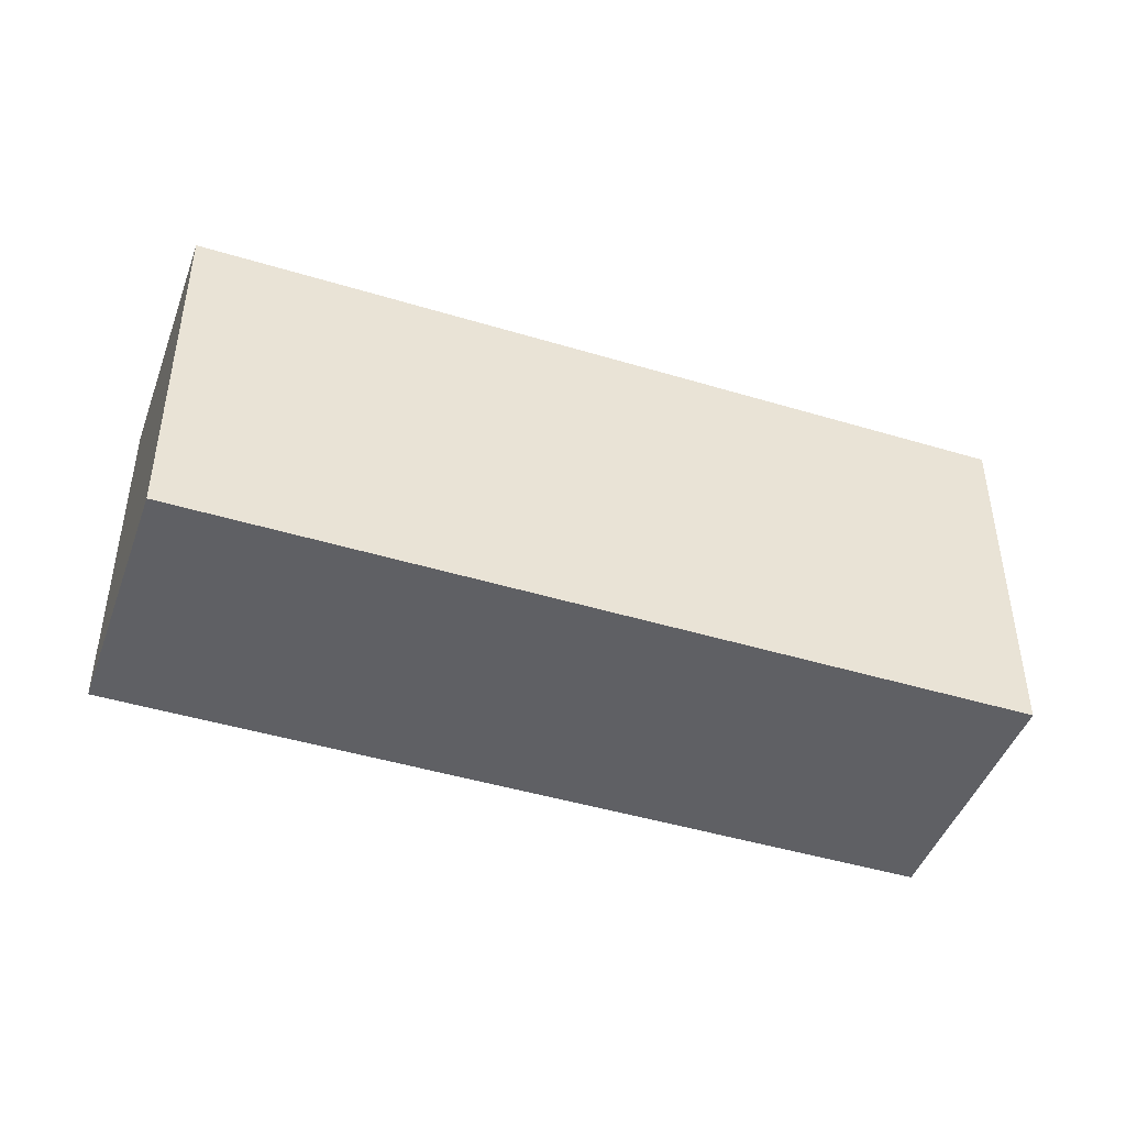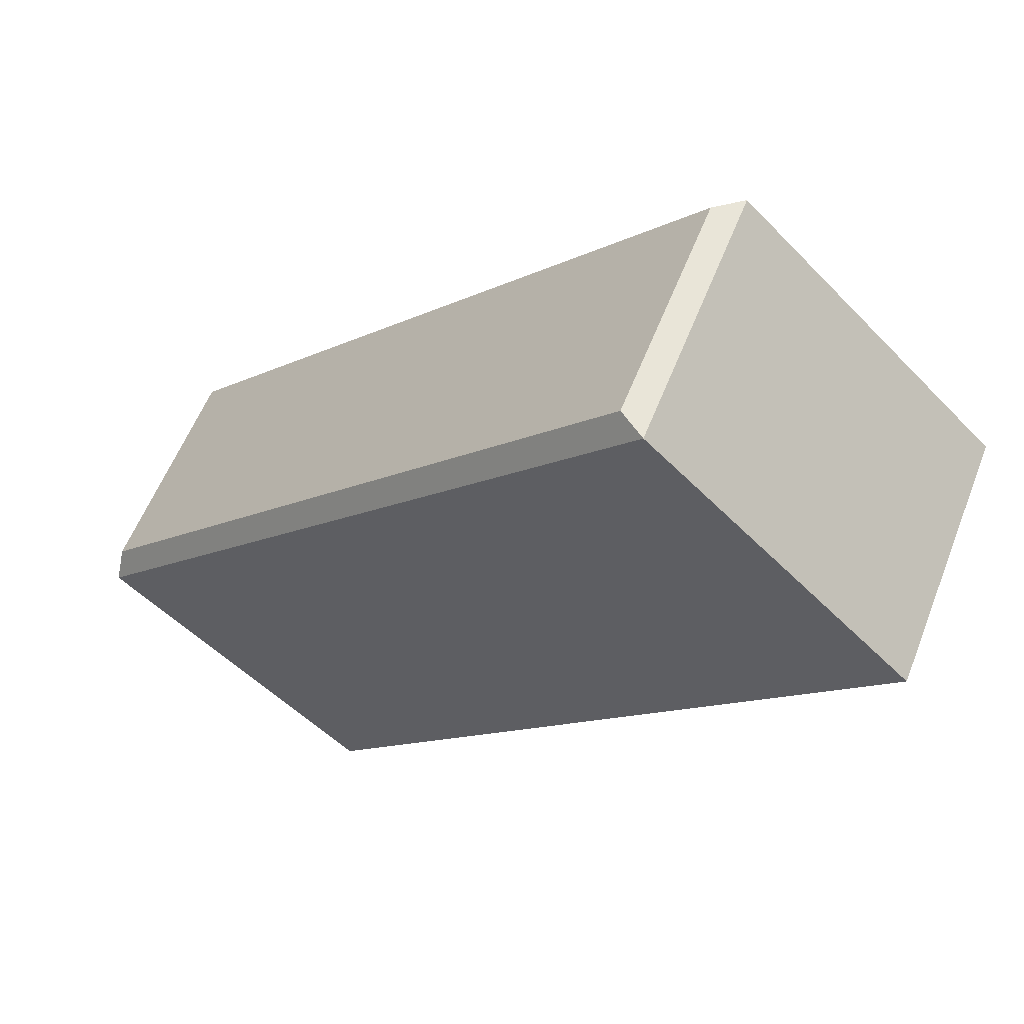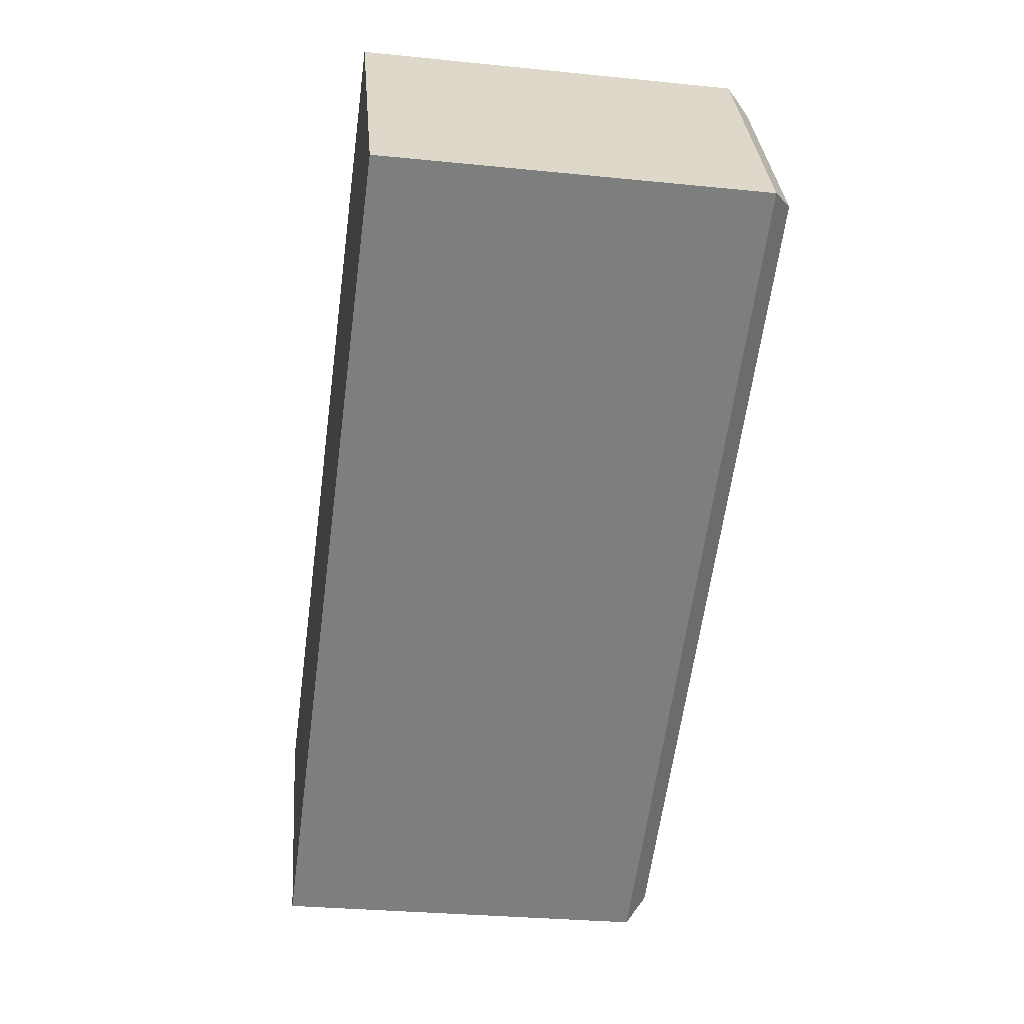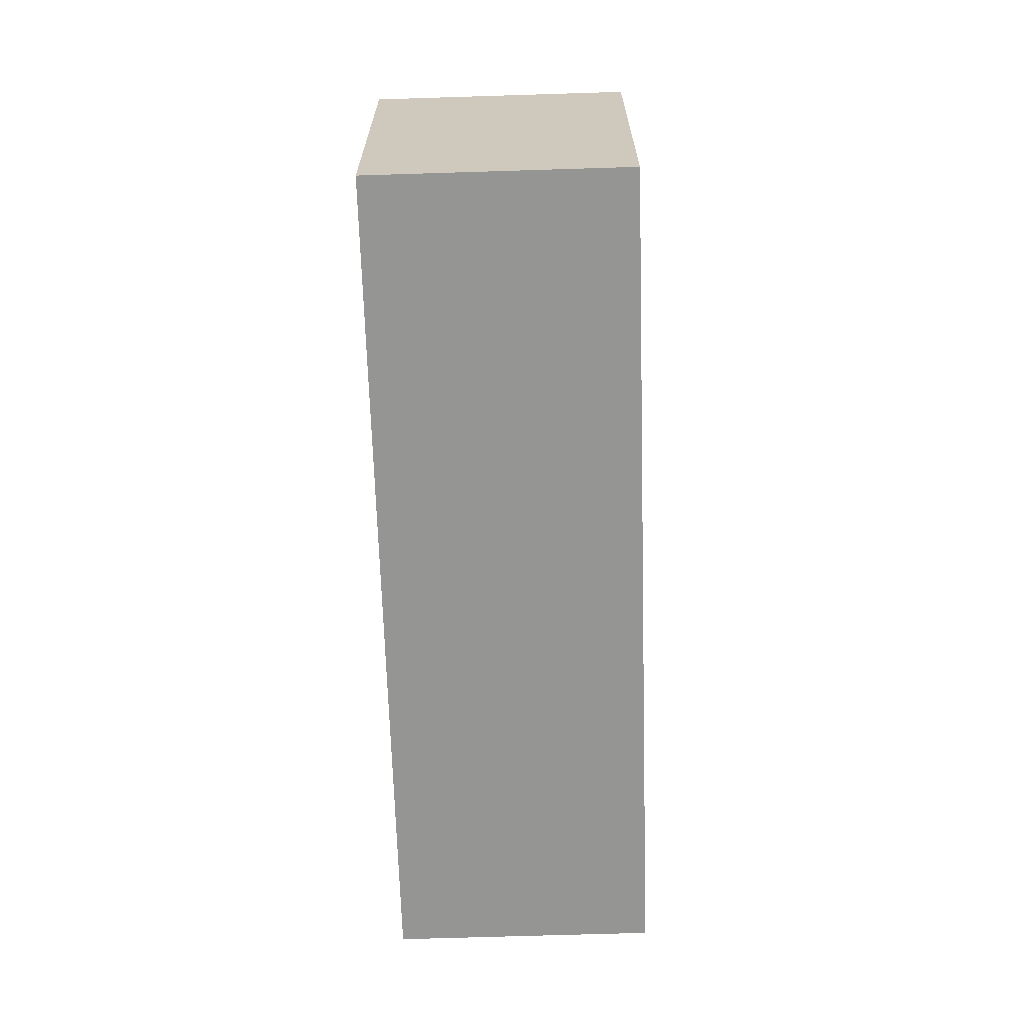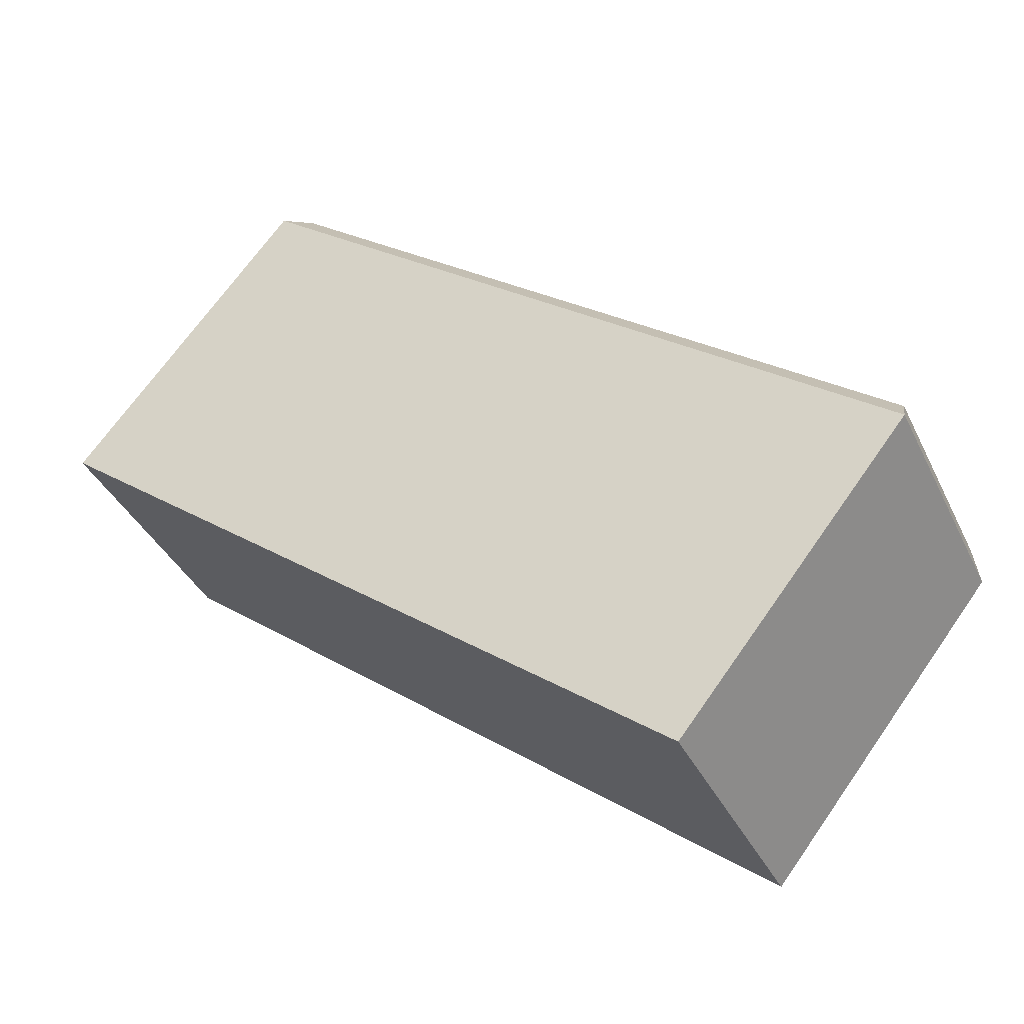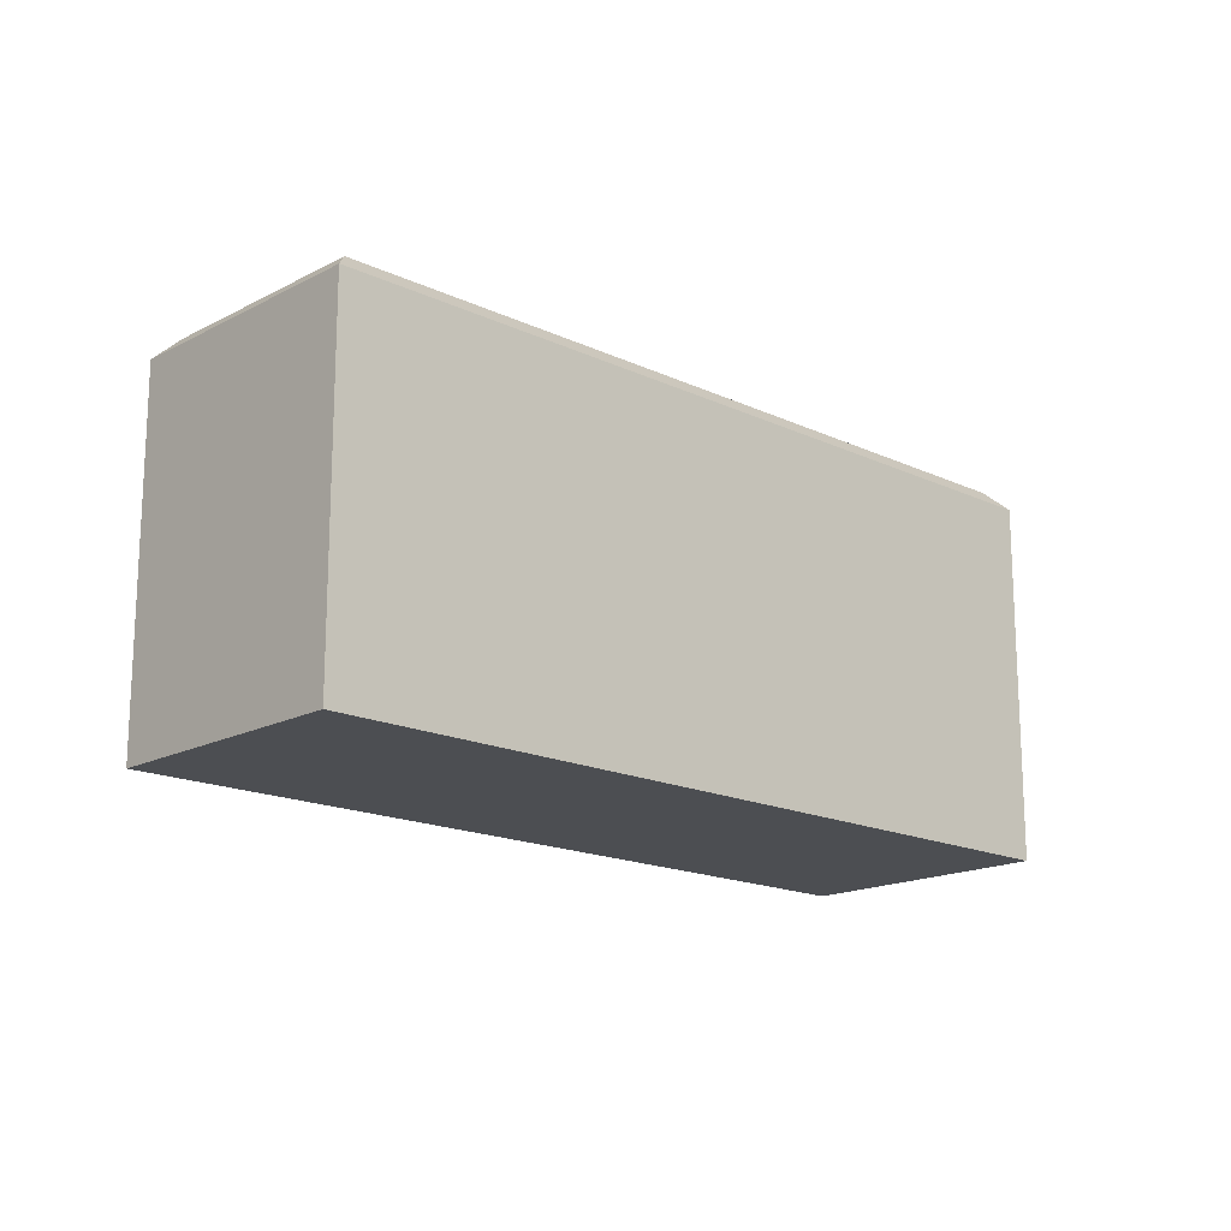
<metadata>
{"format":"obj","ext":"obj","renderer":"f3d","projection":"perspective","resolution":1024,"background":"white","views":[{"elev":-45.3,"azim":-49.3,"up":"+Y"},{"elev":-52.2,"azim":-137.5,"up":"+Z"},{"elev":-29.2,"azim":81.4,"up":"+Z"},{"elev":-67.3,"azim":-118.2,"up":"+Y"},{"elev":69.2,"azim":35.0,"up":"+Z"},{"elev":-16.8,"azim":-73.5,"up":"+Y"}]}
</metadata>
<code>
v  1627 140.9 -2442
v  1651 140.9 -2428
v  1637 140.9 -2404
v  1614 140.9 -2418
v  1628 180.3 -2439
v  1616 180.3 -2419
v  1637 180.3 -2407
v  1649 180.3 -2428
v  1575 140.9 -2472
v  1561 140.9 -2449
v  1561 178.3 -2449
v  1575 178.3 -2472
v  1637 178.3 -2404
v  1614 178.3 -2418
v  1651 178.3 -2428
v  1627 178.3 -2442
v  1576 180.3 -2470
v  1564 180.3 -2449
g Box128
f 1 2 3
f 3 4 1
f 5 6 7
f 7 8 5
f 9 10 11
f 11 12 9
f 4 3 13
f 13 14 4
f 3 2 15
f 15 13 3
f 2 1 16
f 16 15 2
f 17 12 11
f 11 18 17
f 6 14 13
f 13 7 6
f 7 13 15
f 15 8 7
f 8 15 16
f 16 5 8
f 1 4 10
f 10 9 1
f 4 14 11
f 11 10 4
f 14 6 18
f 18 11 14
f 6 5 17
f 17 18 6
f 5 16 12
f 12 17 5
f 16 1 9
f 9 12 16

</code>
